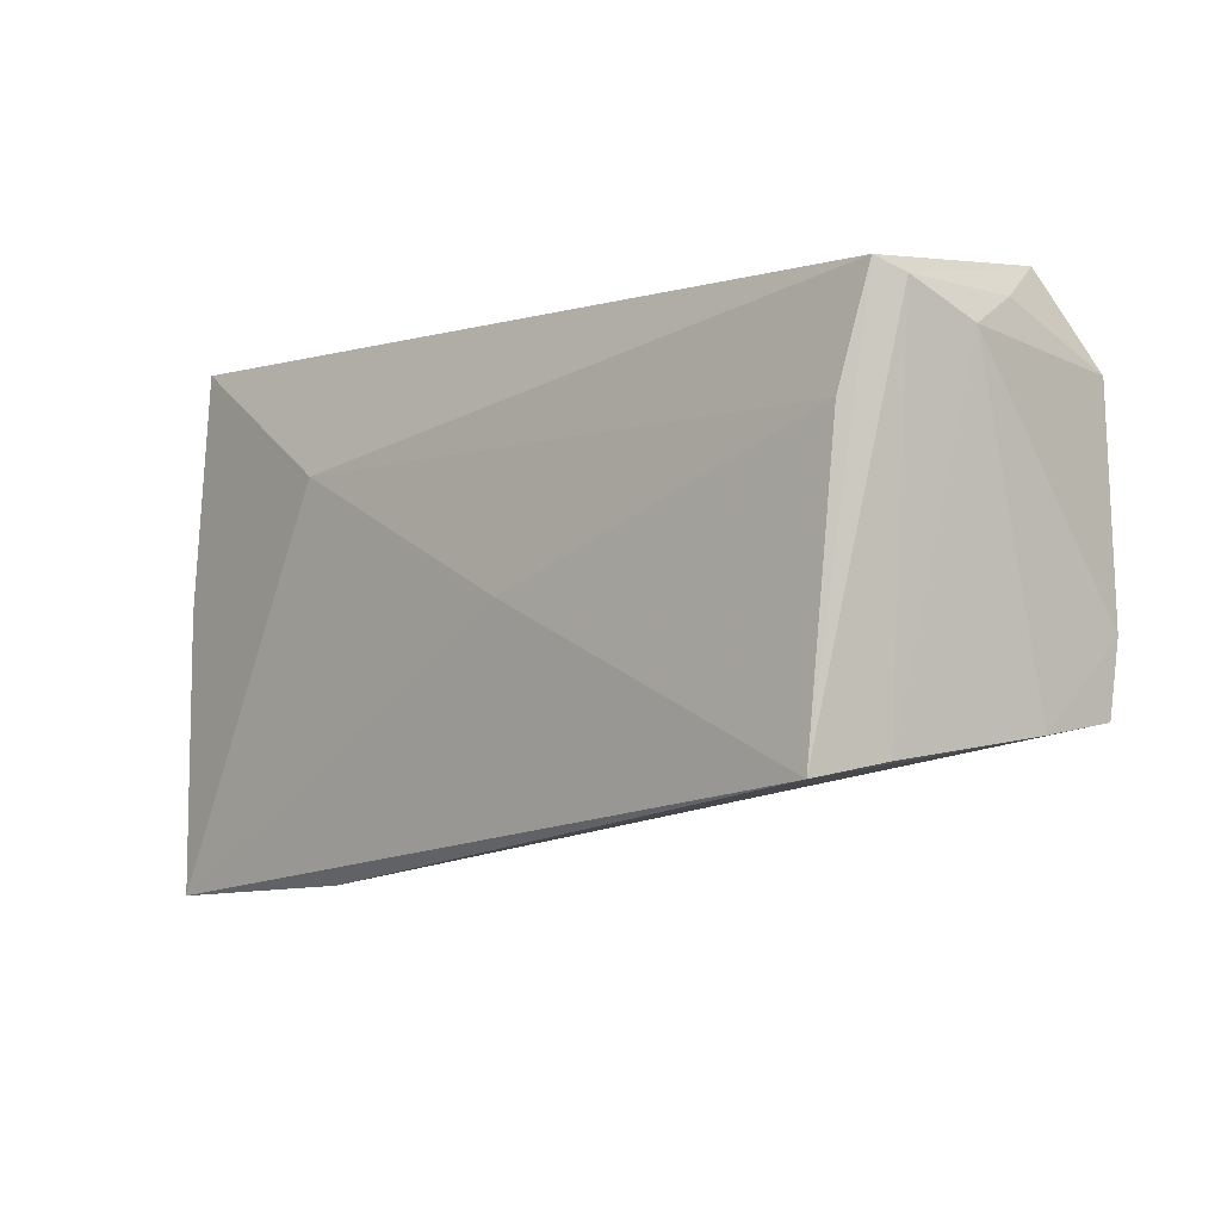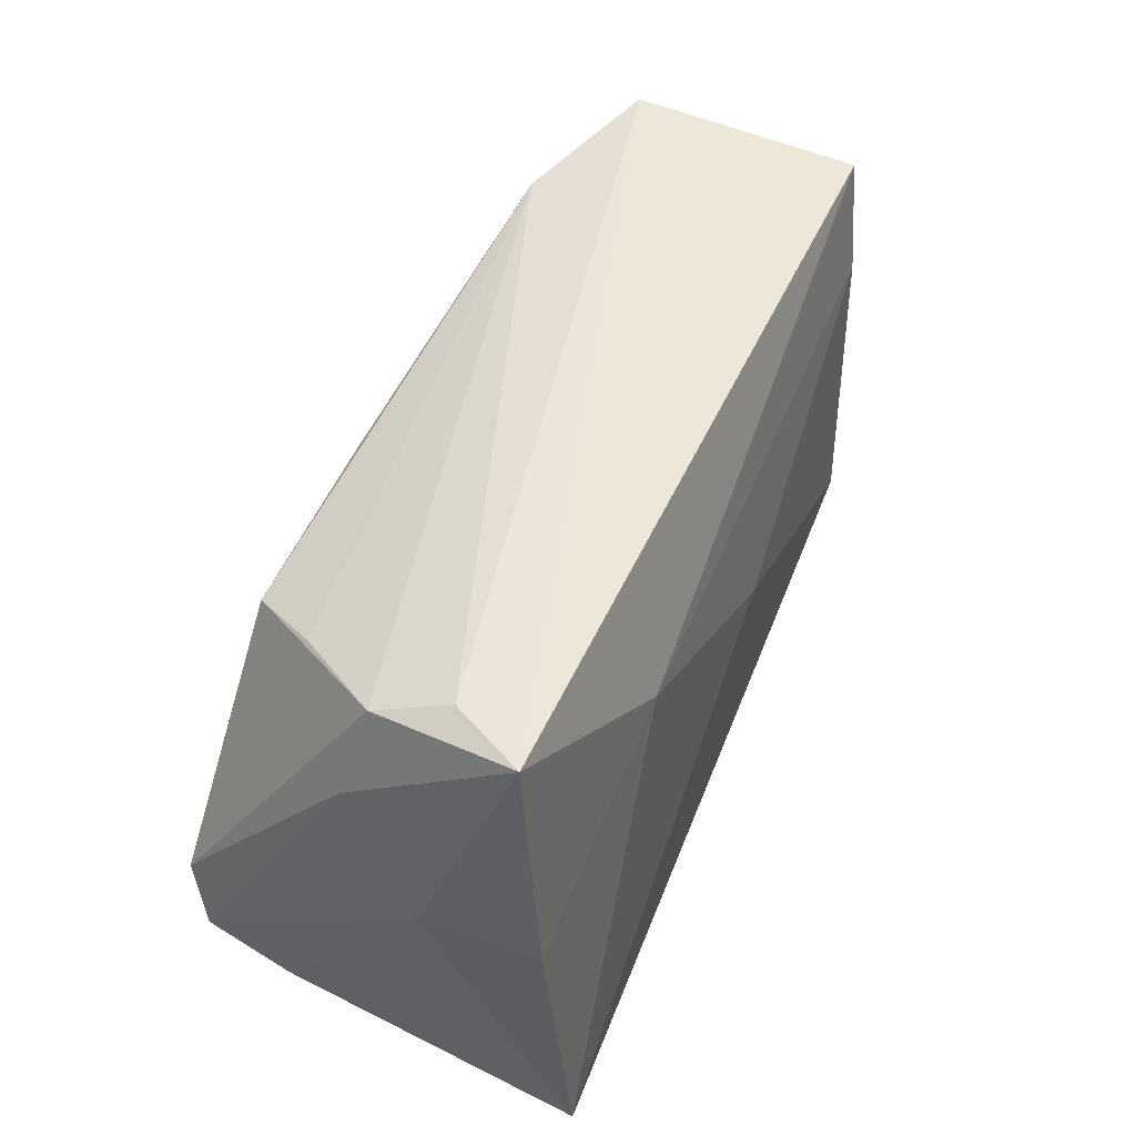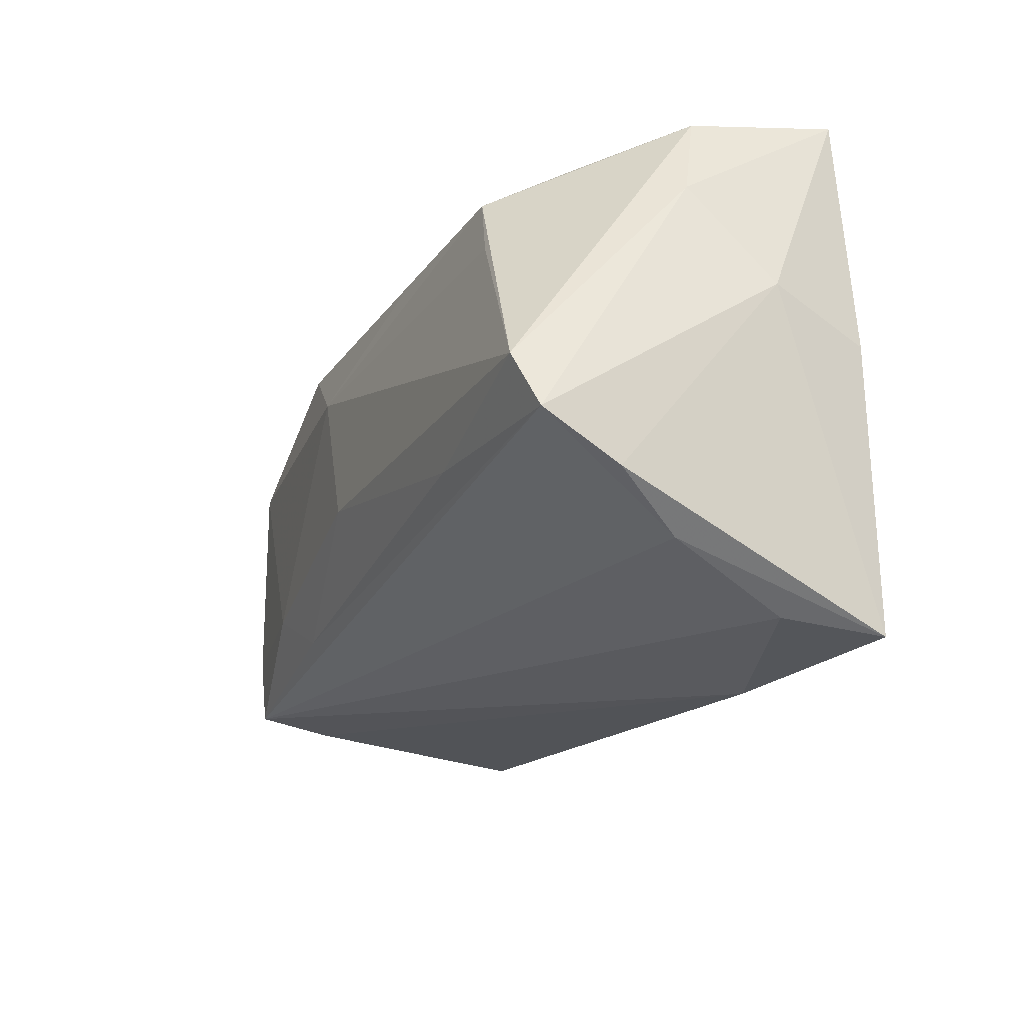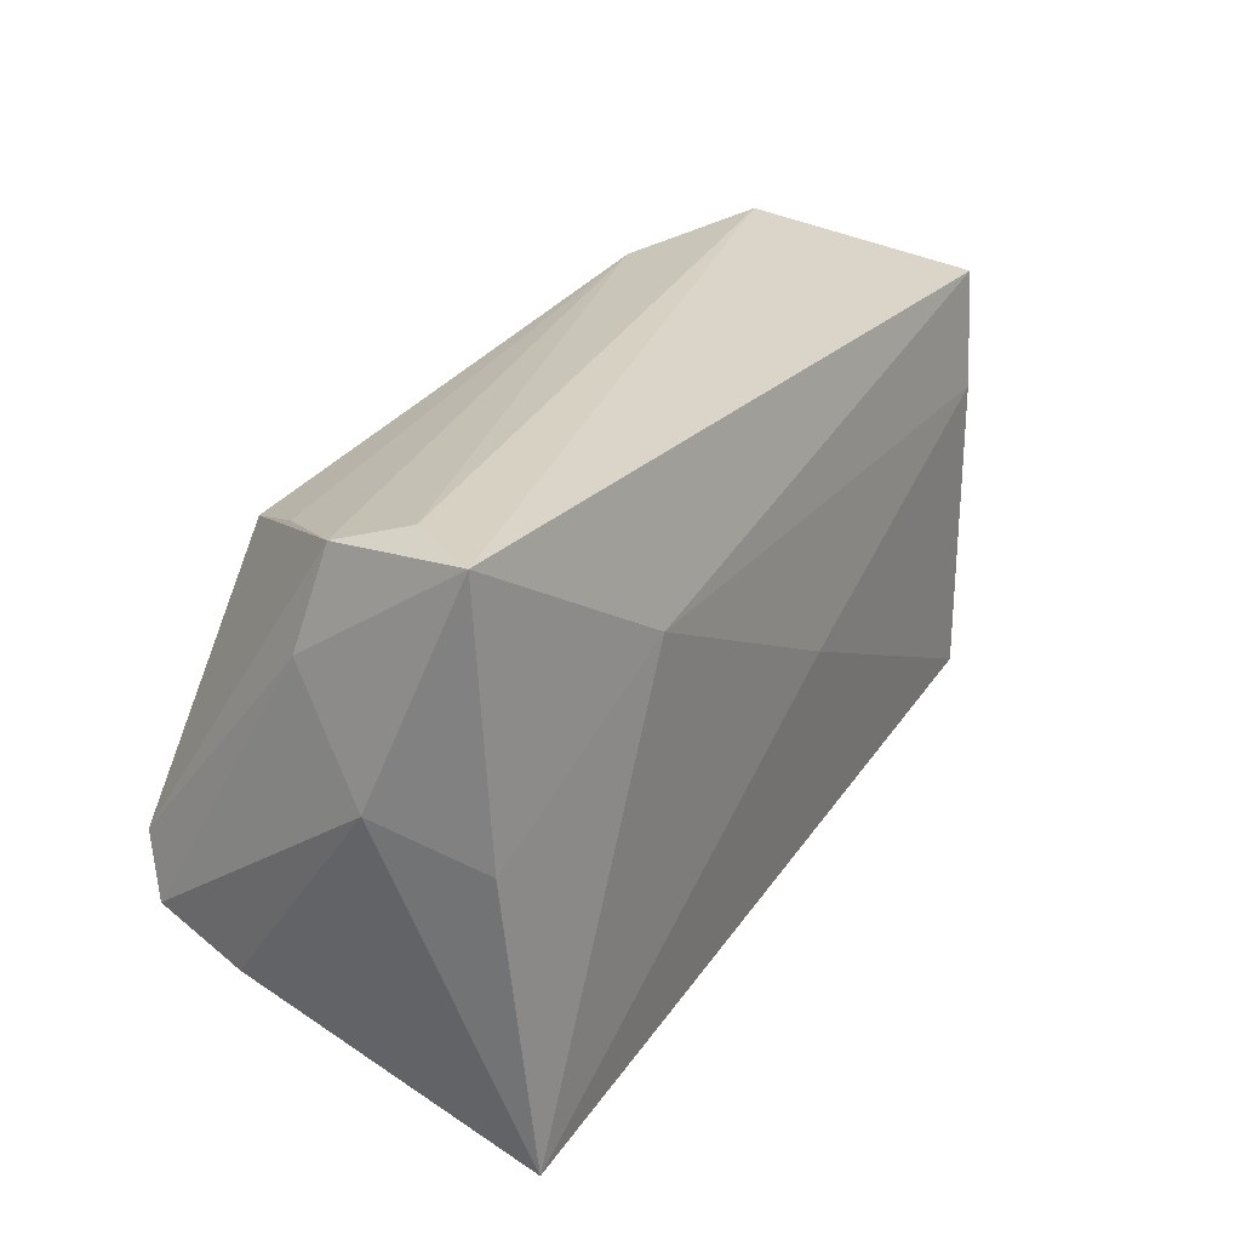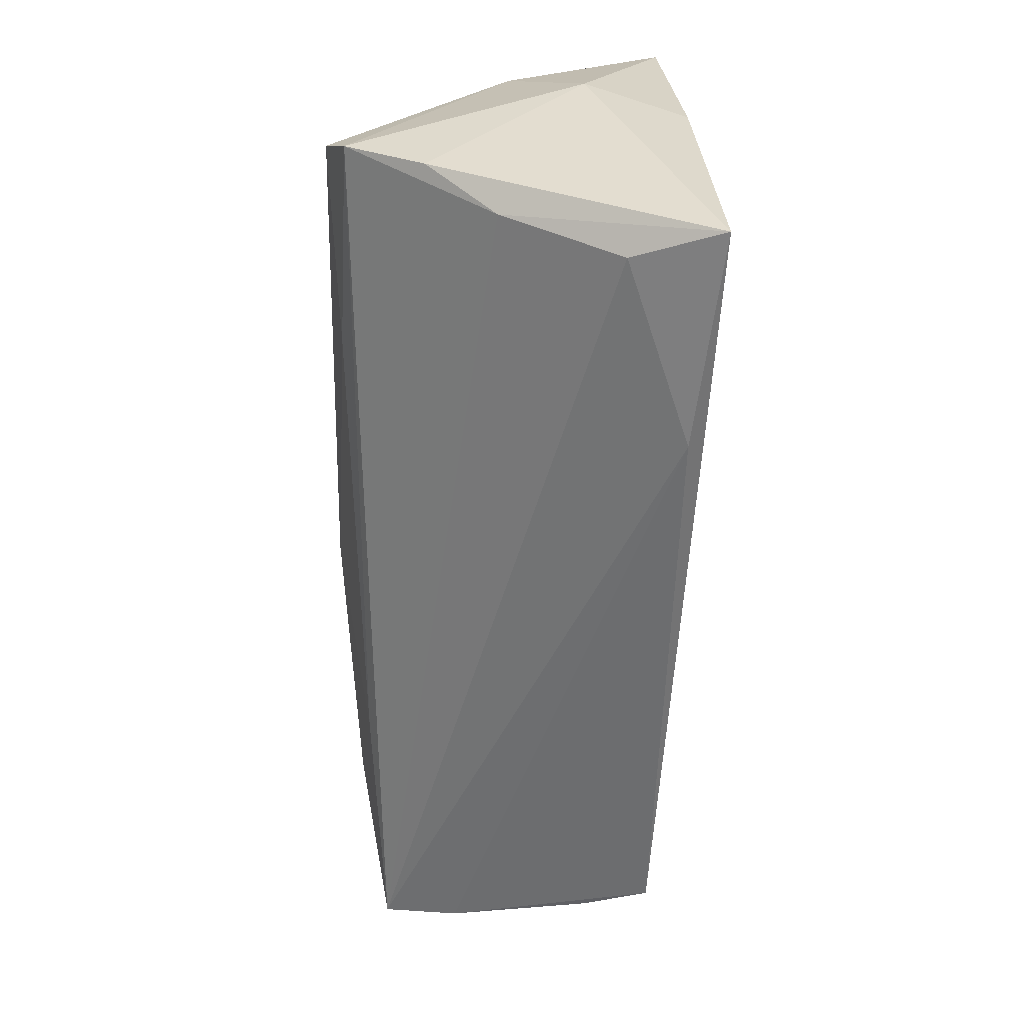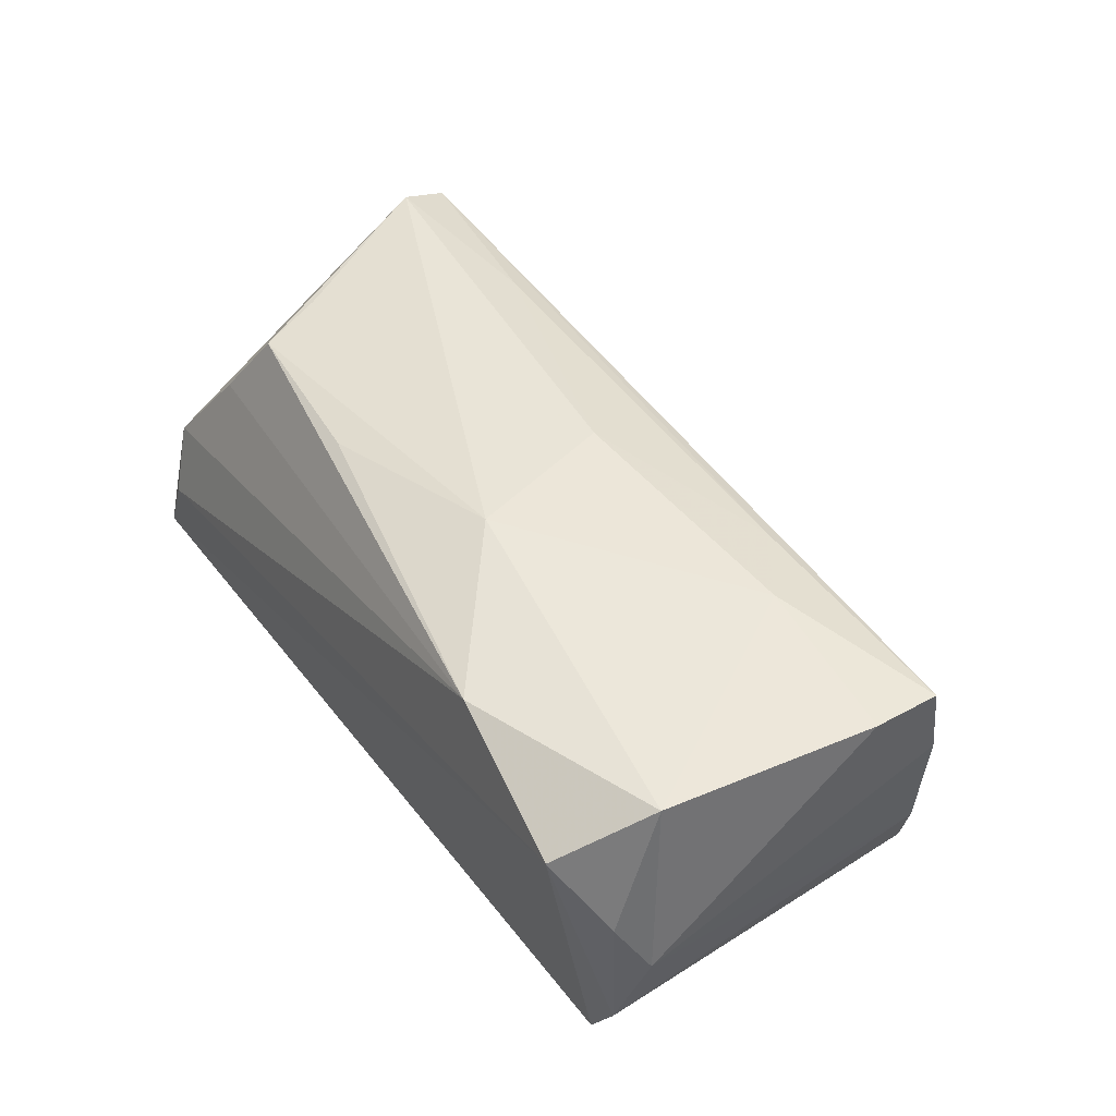
<metadata>
{"format":"obj","ext":"obj","renderer":"f3d","projection":"perspective","resolution":1024,"background":"white","views":[{"elev":-5.6,"azim":-132.3,"up":"+Y"},{"elev":46.5,"azim":113.8,"up":"+Y"},{"elev":-24.7,"azim":66.5,"up":"+Y"},{"elev":26.3,"azim":122.3,"up":"+Y"},{"elev":-63.2,"azim":89.1,"up":"+Y"},{"elev":42.8,"azim":-121.6,"up":"+Z"}]}
</metadata>
<code>
v -0.05165 0.02861 0.01315
v 0.04856 -0.03569 -0.02179
v -0.03807 -0.009449 0.02109
v -0.05645 0.02316 0.003405
v -0.01293 0.01295 0.02377
v -0.05183 0.01143 -0.01652
v 0.03774 0.009521 0.02159
v 0.05006 -0.01101 0.02377
v -0.05806 0.01922 -0.003595
v 0.04868 0.02577 -0.0002218
v -0.03221 0.027 0.0192
v -0.05702 -0.01757 0.01749
v -0.05465 0.02465 -0.01452
v -0.05596 0.01747 0.01895
v 0.05143 0.0148 0.002305
v 0.0268 -0.01452 0.02211
v -0.02807 -0.01584 0.01957
v 0.04748 -0.02776 0.003357
v 0.01102 0.01968 0.02098
v 0.02231 -0.03417 -0.01876
v 0.02523 0.01237 -0.02102
v -0.006301 -0.005804 0.02377
v -0.04897 -0.02363 -0.01779
v -0.05656 0.02303 -0.01166
v 0.05149 -0.001383 -0.01965
v -0.05219 -0.0219 -0.009714
v 0.05445 0.002475 -0.007063
v -0.0564 -0.01912 0.00803
v 0.05204 -0.0177 0.0211
v 0.04475 -0.03377 -0.01088
v -0.007663 -0.003999 -0.02064
v 0.05144 0.0284 -0.01763
v 0.04672 0.02861 -0.008768
v 0.0399 0.02165 0.01147
v 0.05161 -0.02262 0.01166
v -0.05767 -0.008955 0.01814
v 0.03407 0.01788 0.02048
f 27 2 25
f 25 32 27
f 22 8 5
f 20 23 2
f 36 14 9
f 9 14 4
f 32 25 21
f 21 25 2
f 35 2 27
f 27 29 35
f 16 29 8
f 8 22 16
f 5 8 7
f 7 37 5
f 8 37 7
f 10 37 8
f 5 37 19
f 28 20 12
f 23 20 28
f 28 26 23
f 9 26 28
f 28 36 9
f 12 36 28
f 3 36 12
f 3 22 5
f 5 14 3
f 14 36 3
f 2 23 31
f 31 21 2
f 12 20 30
f 30 20 2
f 17 16 22
f 17 3 12
f 22 3 17
f 12 29 17
f 29 16 17
f 33 10 32
f 8 29 15
f 15 10 8
f 15 29 27
f 27 32 15
f 32 10 15
f 37 10 34
f 32 21 13
f 12 30 18
f 18 29 12
f 18 35 29
f 2 35 18
f 18 30 2
f 10 33 11
f 11 34 10
f 11 19 37
f 37 34 11
f 11 14 5
f 5 19 11
f 9 4 24
f 24 26 9
f 23 26 24
f 24 13 23
f 21 31 6
f 6 13 21
f 6 31 23
f 23 13 6
f 1 4 14
f 14 11 1
f 1 24 4
f 13 24 1
f 32 13 1
f 1 33 32
f 1 11 33

</code>
